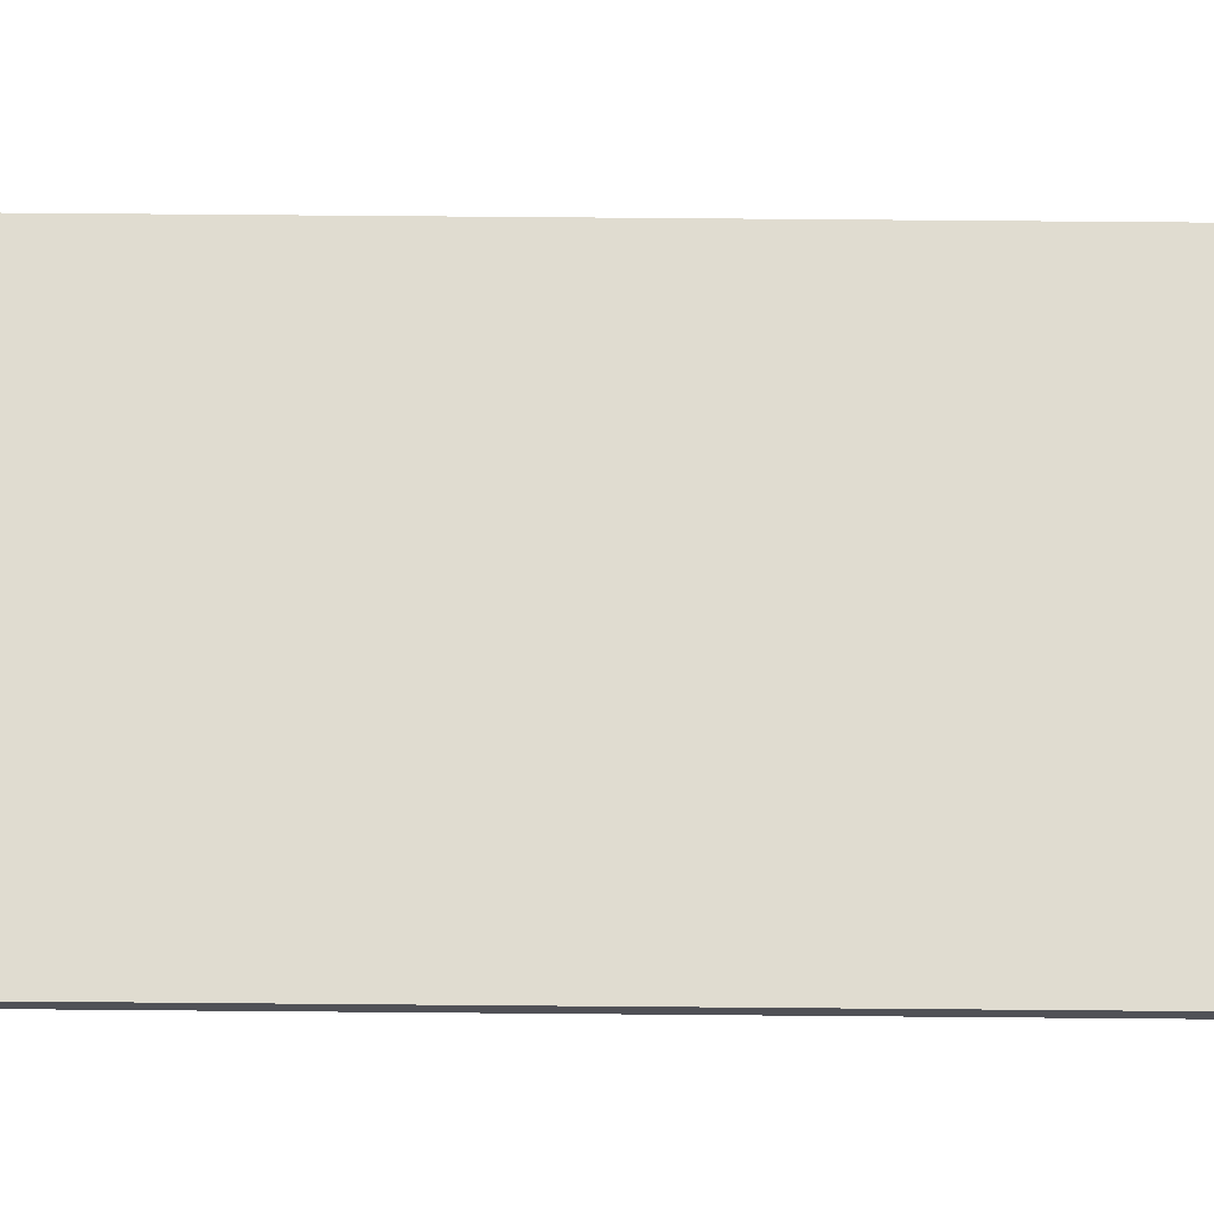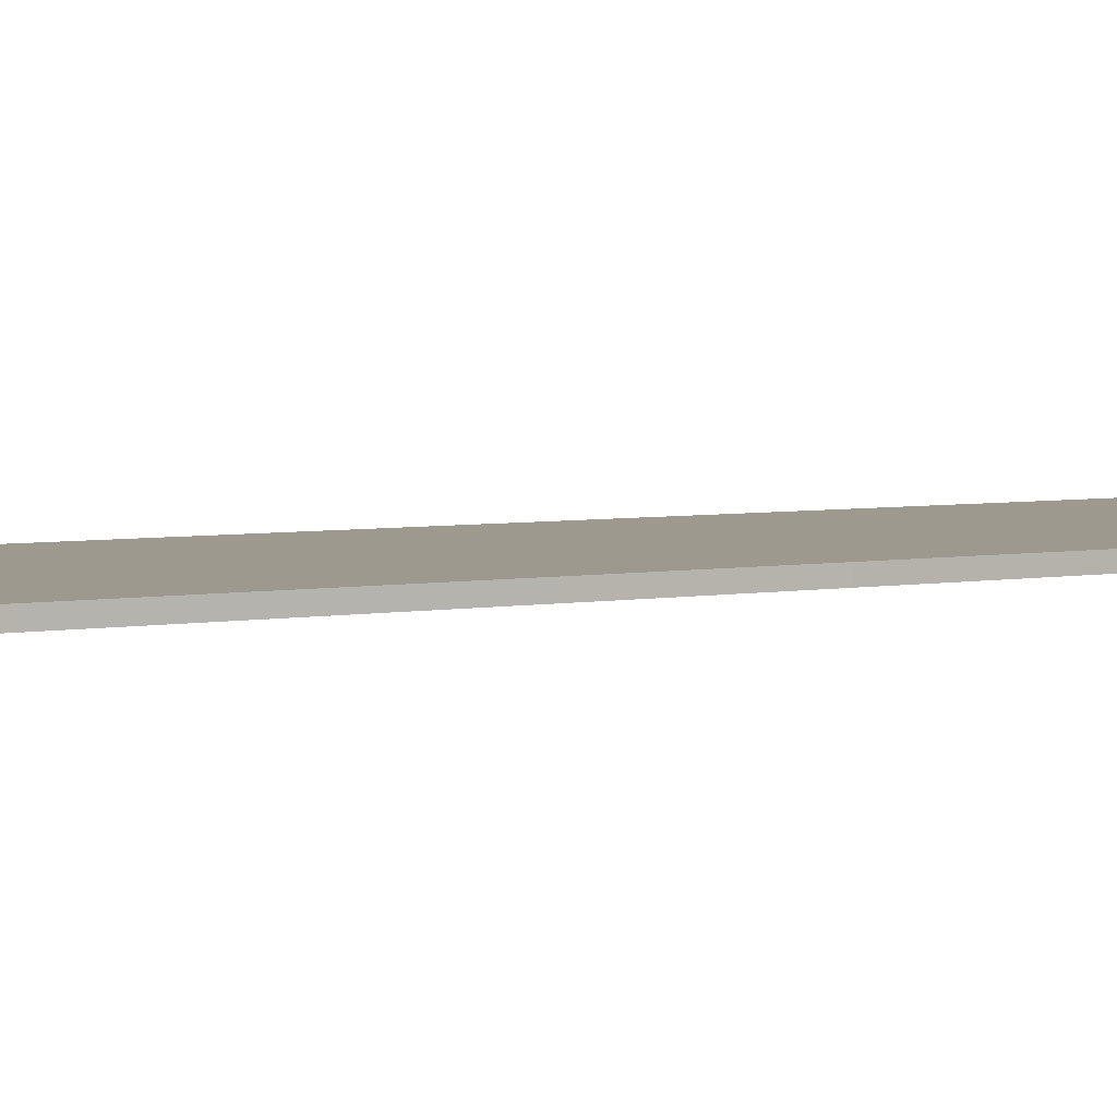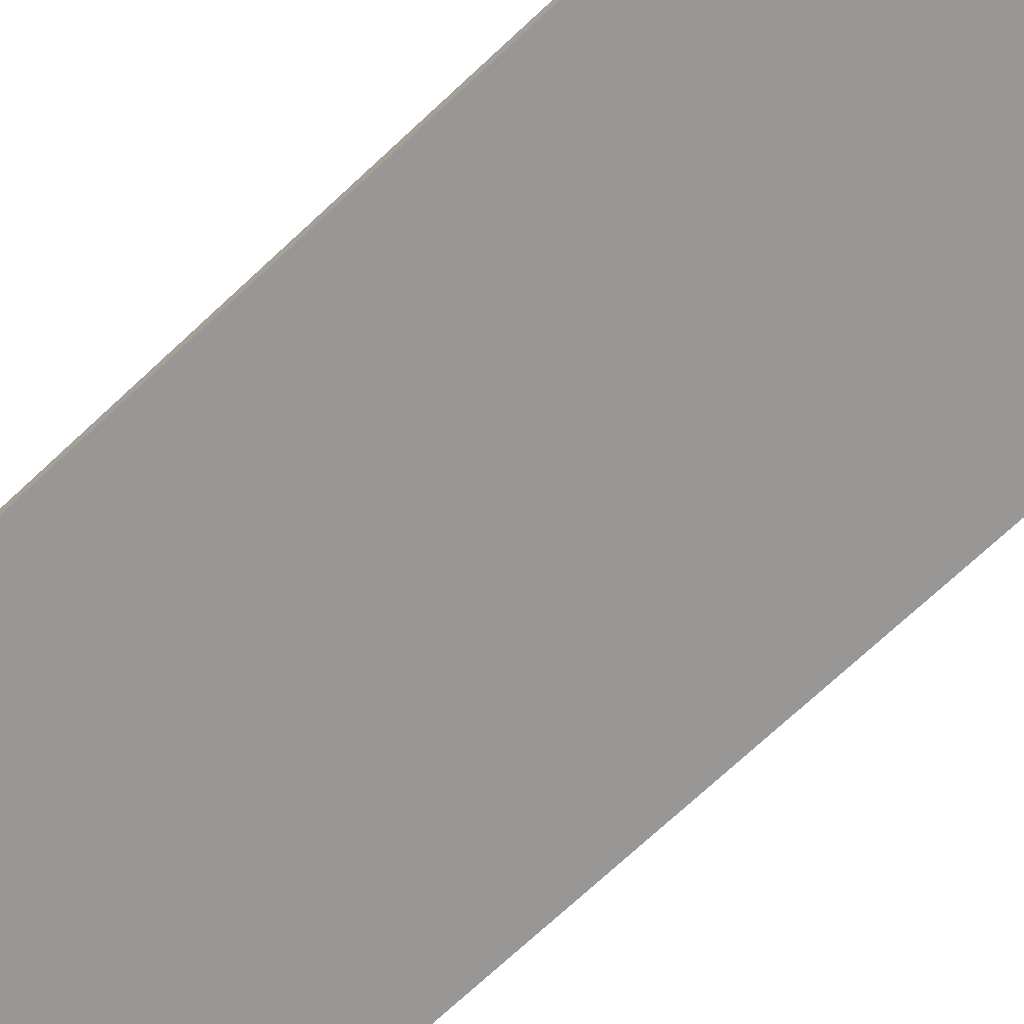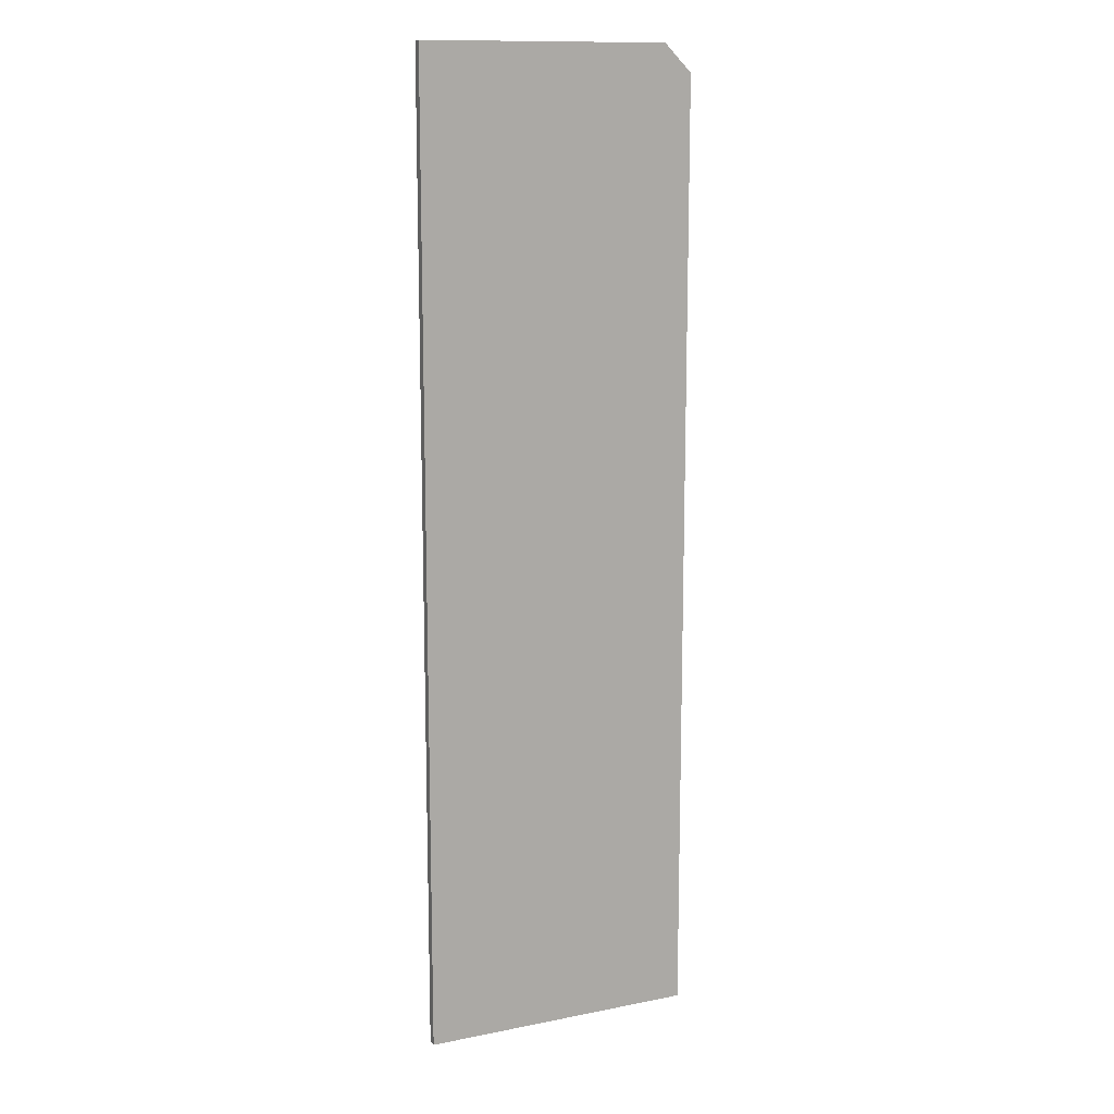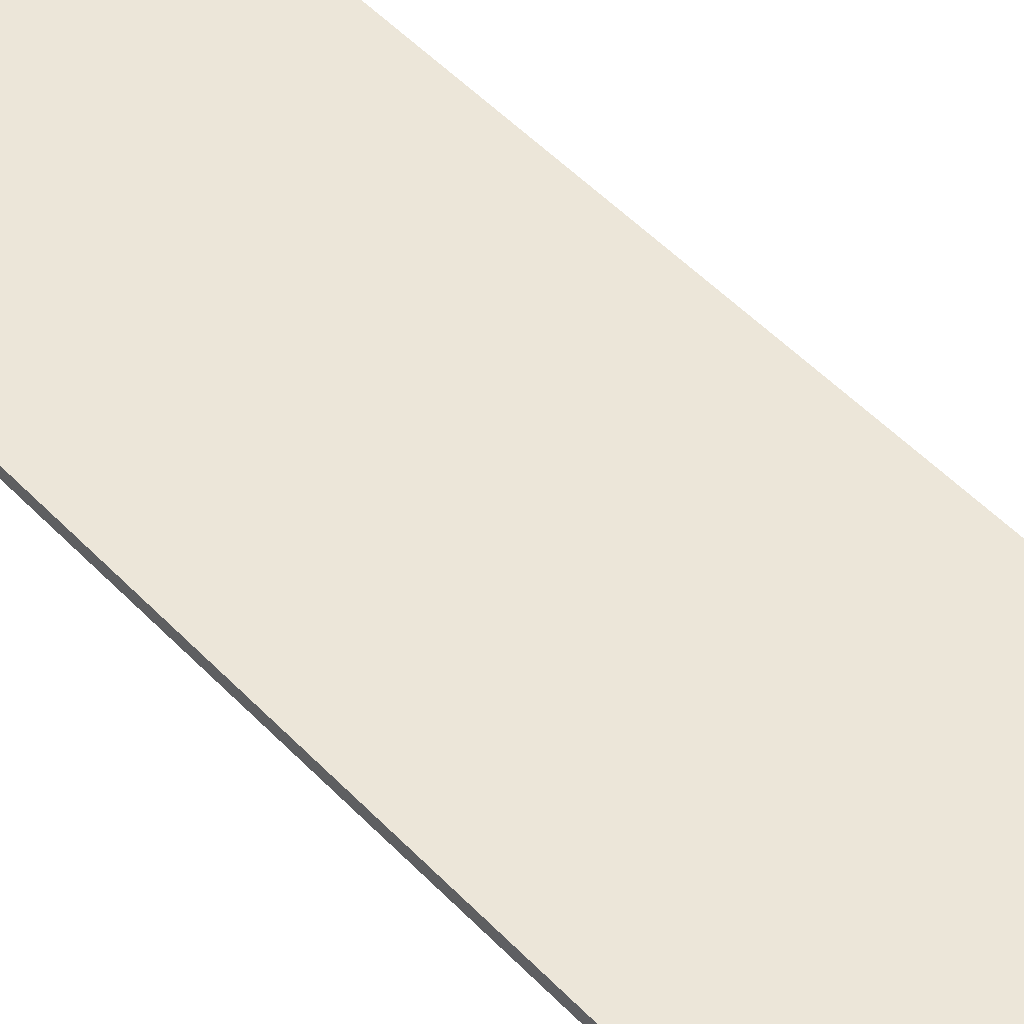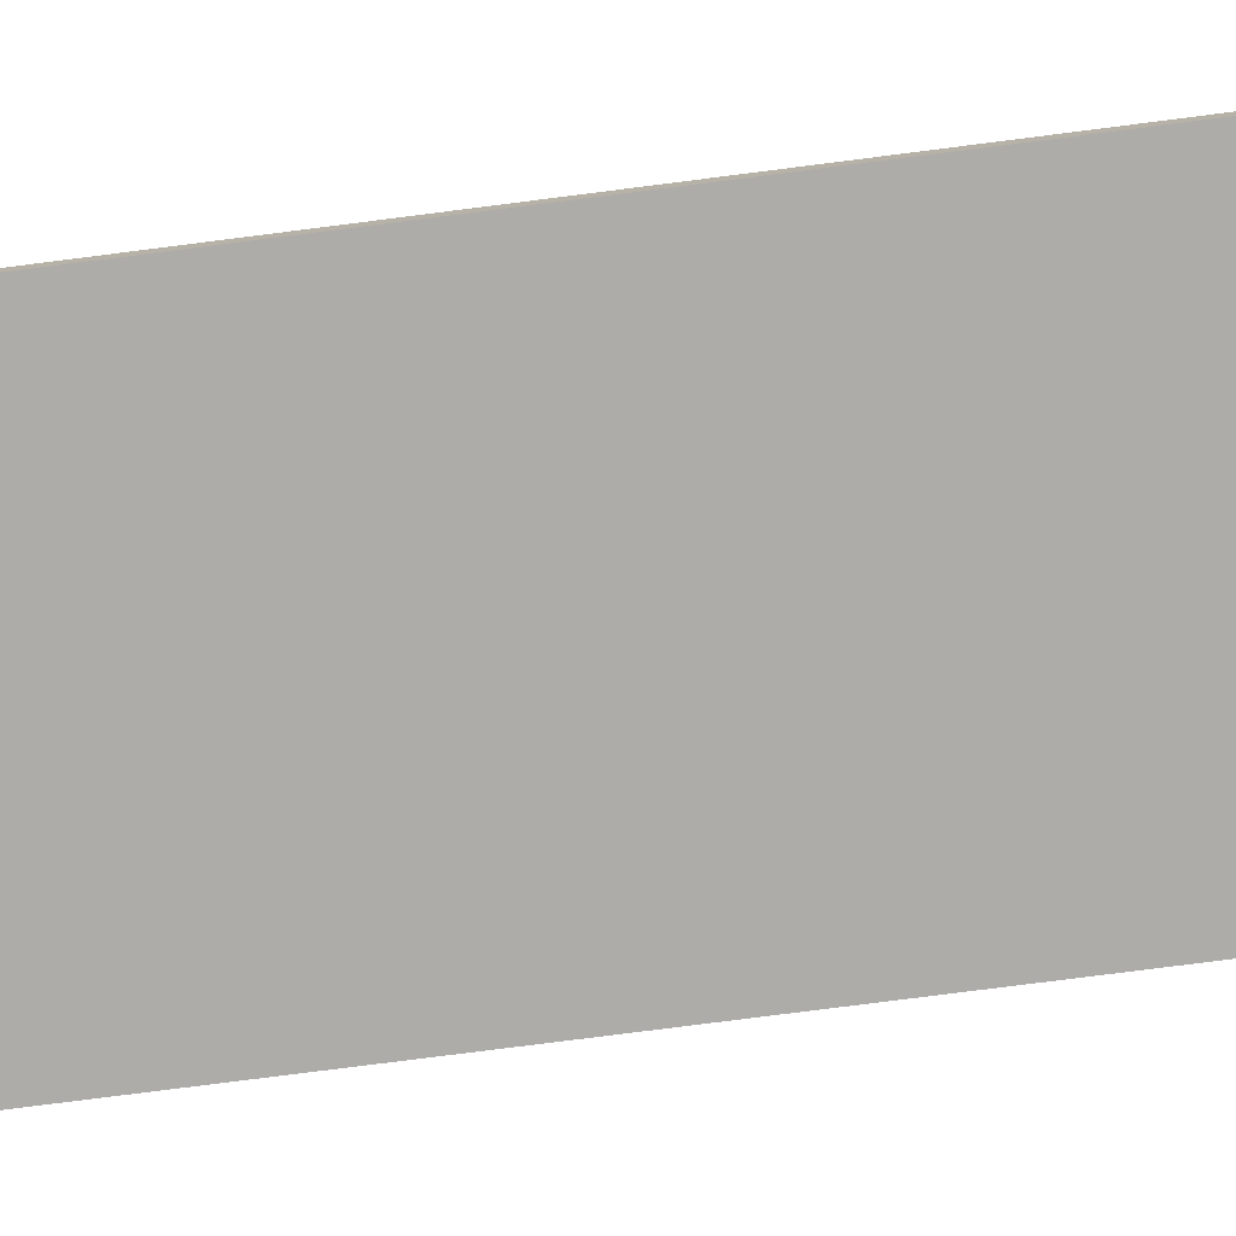
<metadata>
{"format":"obj","ext":"obj","renderer":"f3d","projection":"perspective","resolution":1024,"background":"white","views":[{"elev":69.7,"azim":-89.5,"up":"+Z"},{"elev":3.3,"azim":-129.2,"up":"+Z"},{"elev":-68.2,"azim":133.7,"up":"+Z"},{"elev":13.0,"azim":155.6,"up":"+Y"},{"elev":49.4,"azim":-41.1,"up":"+Z"},{"elev":-76.8,"azim":-82.7,"up":"+Z"}]}
</metadata>
<code>
v -3.912 -133.8 1.104
v 65.39 -133.8 1.104
v 3.018 111.7 1.104
v 65.39 111.7 1.104
v 3.018 111.7 -1.104
v 65.39 111.7 -1.104
v -3.912 -133.8 -1.104
v 65.39 -133.8 -1.104
v 65.39 104.7 1.104
v -3.912 104.7 1.104
v -3.912 104.7 -1.104
v 65.39 104.7 -1.104
f 1 2 9 10
f 3 4 6 5
f 11 12 8 7
f 7 8 2 1
f 2 8 12 9
f 7 1 10 11
f 10 9 4 3
f 11 10 3 5
f 5 6 12 11
f 9 12 6 4

</code>
